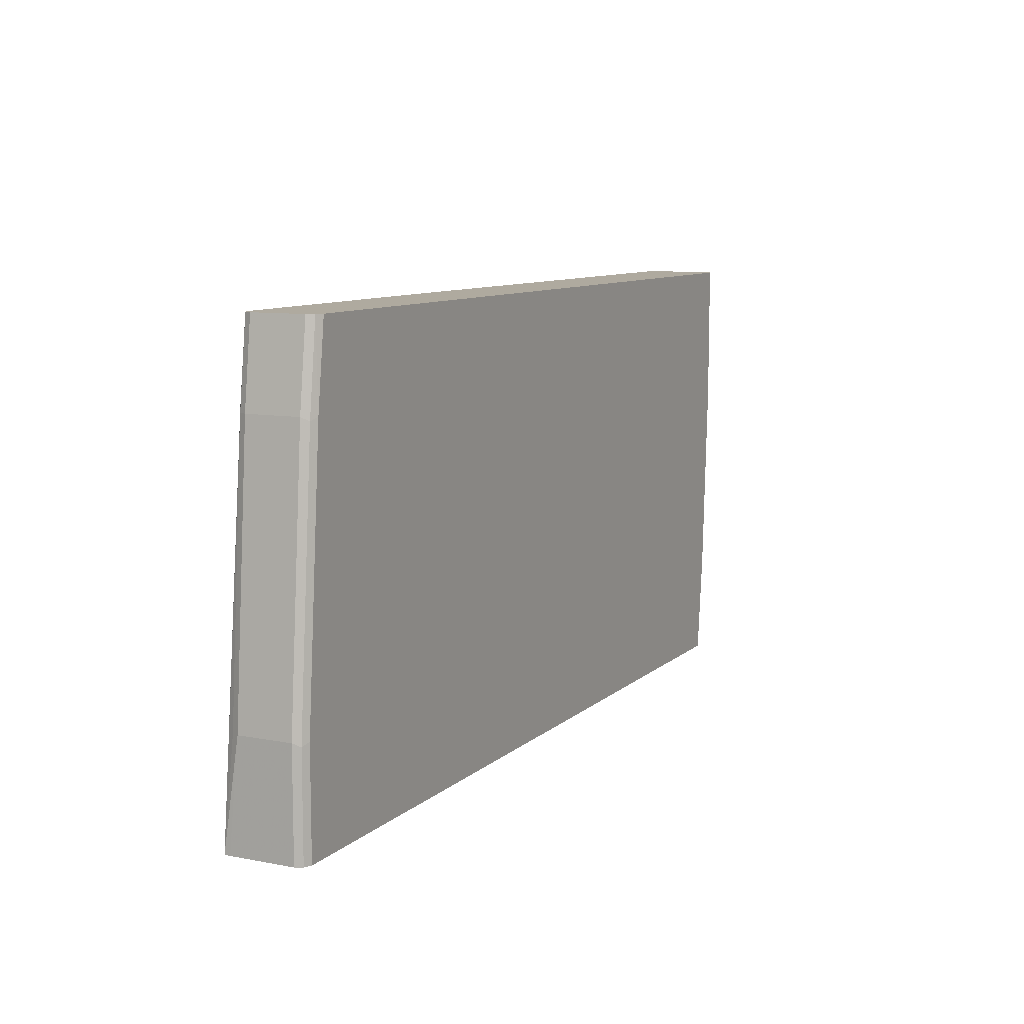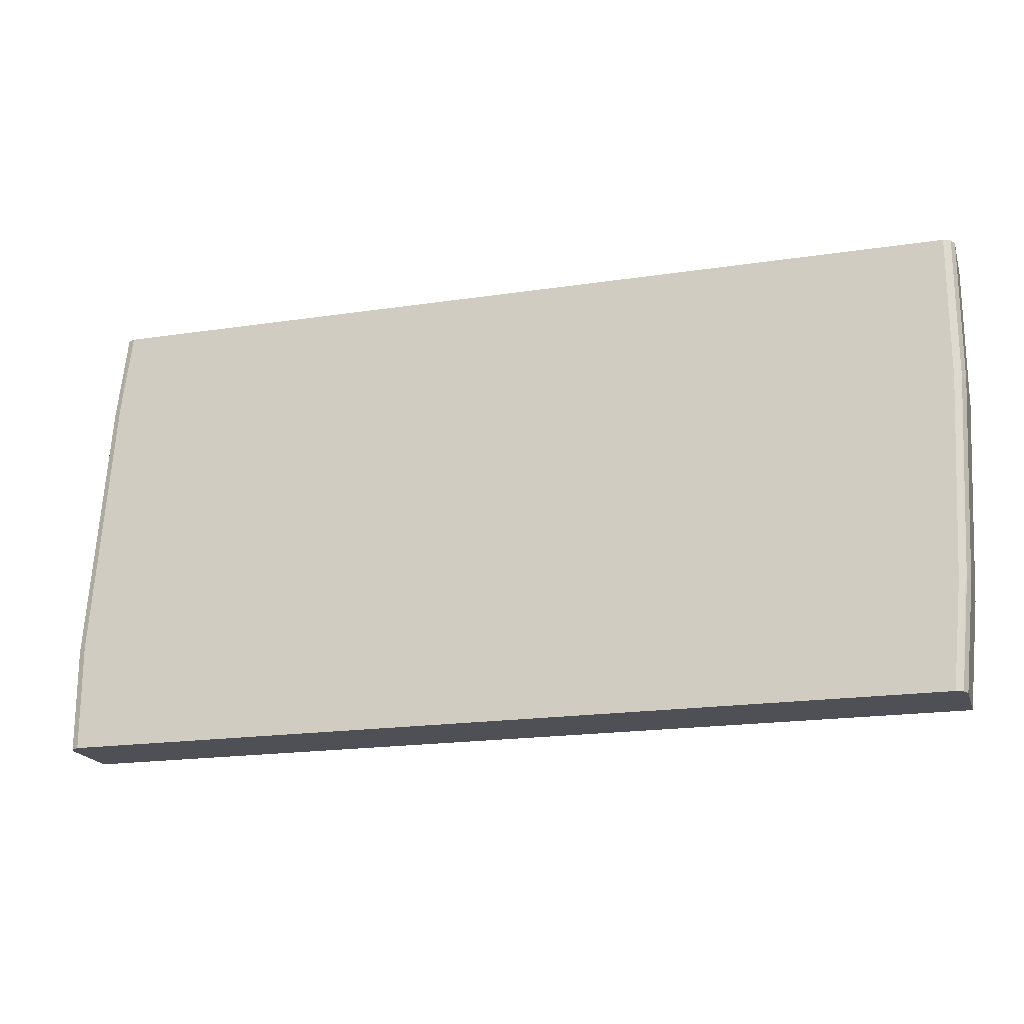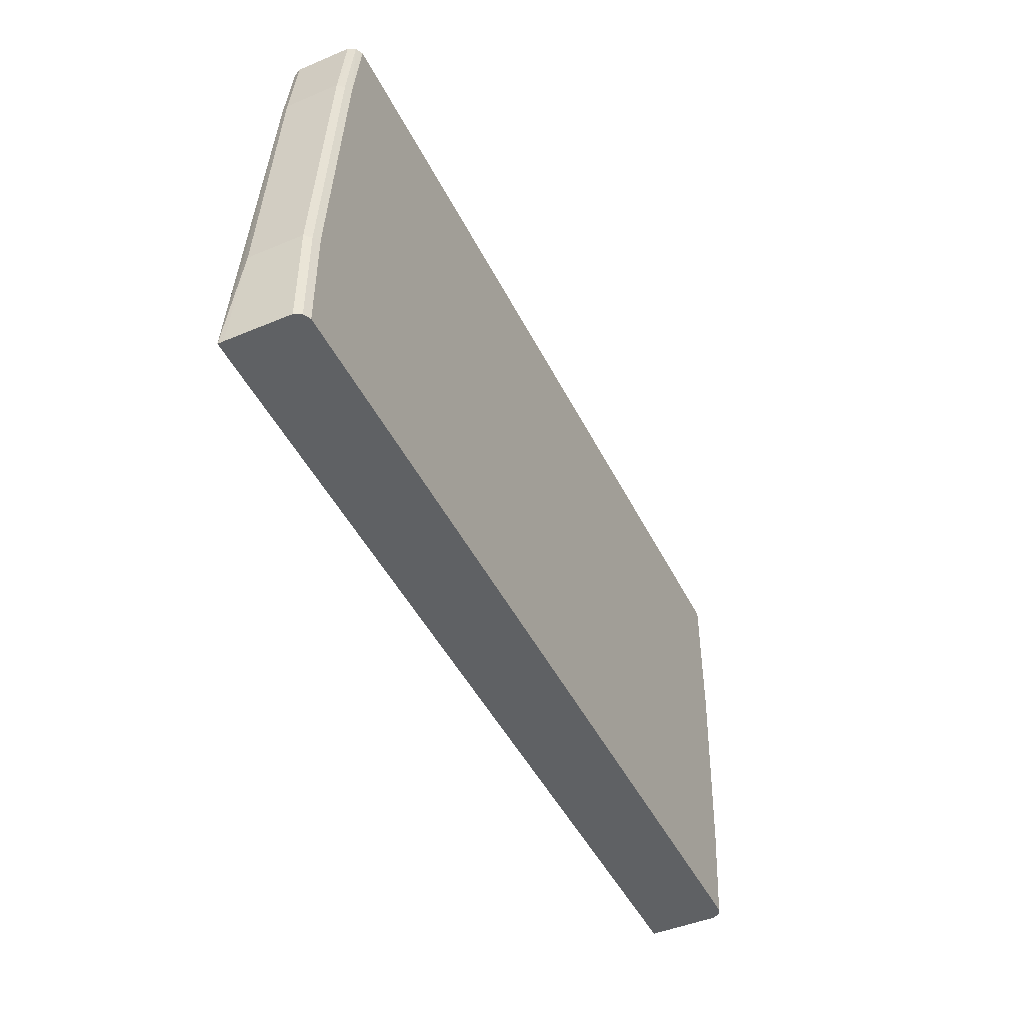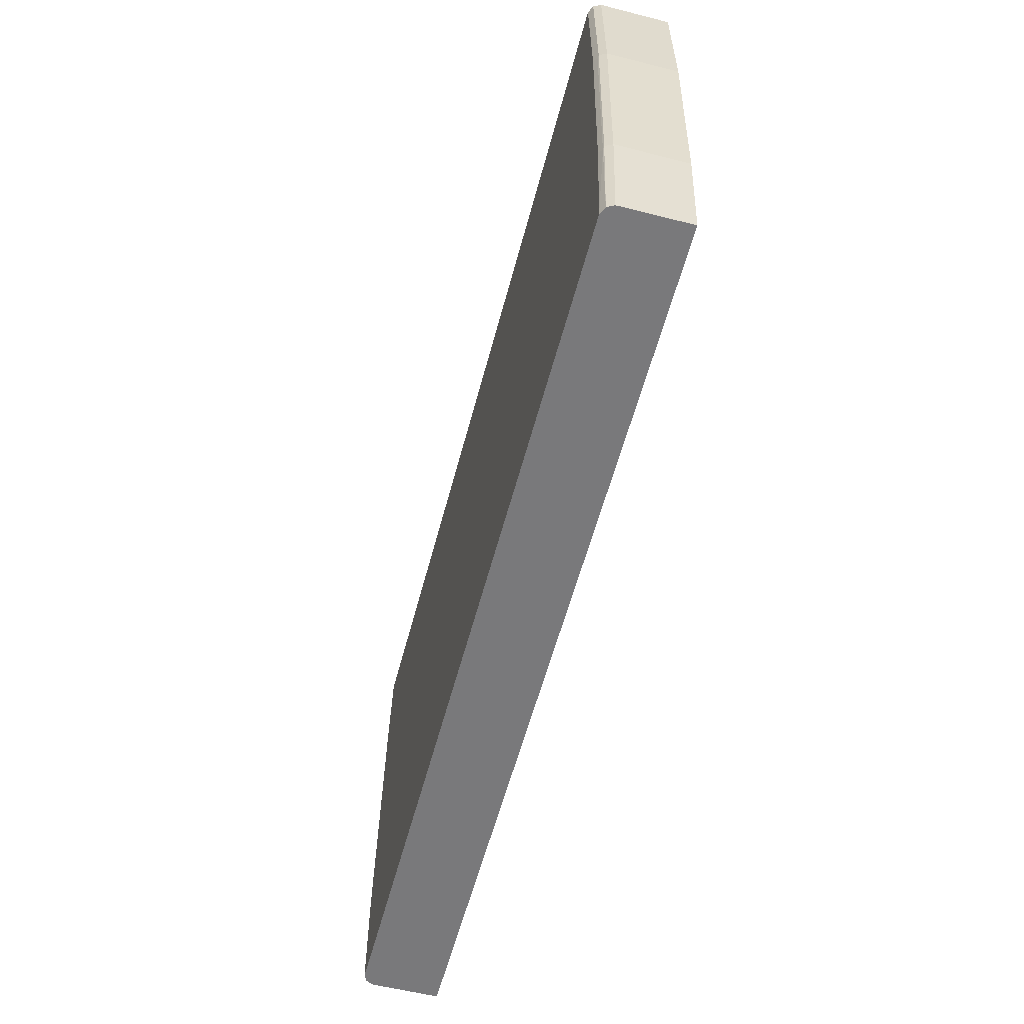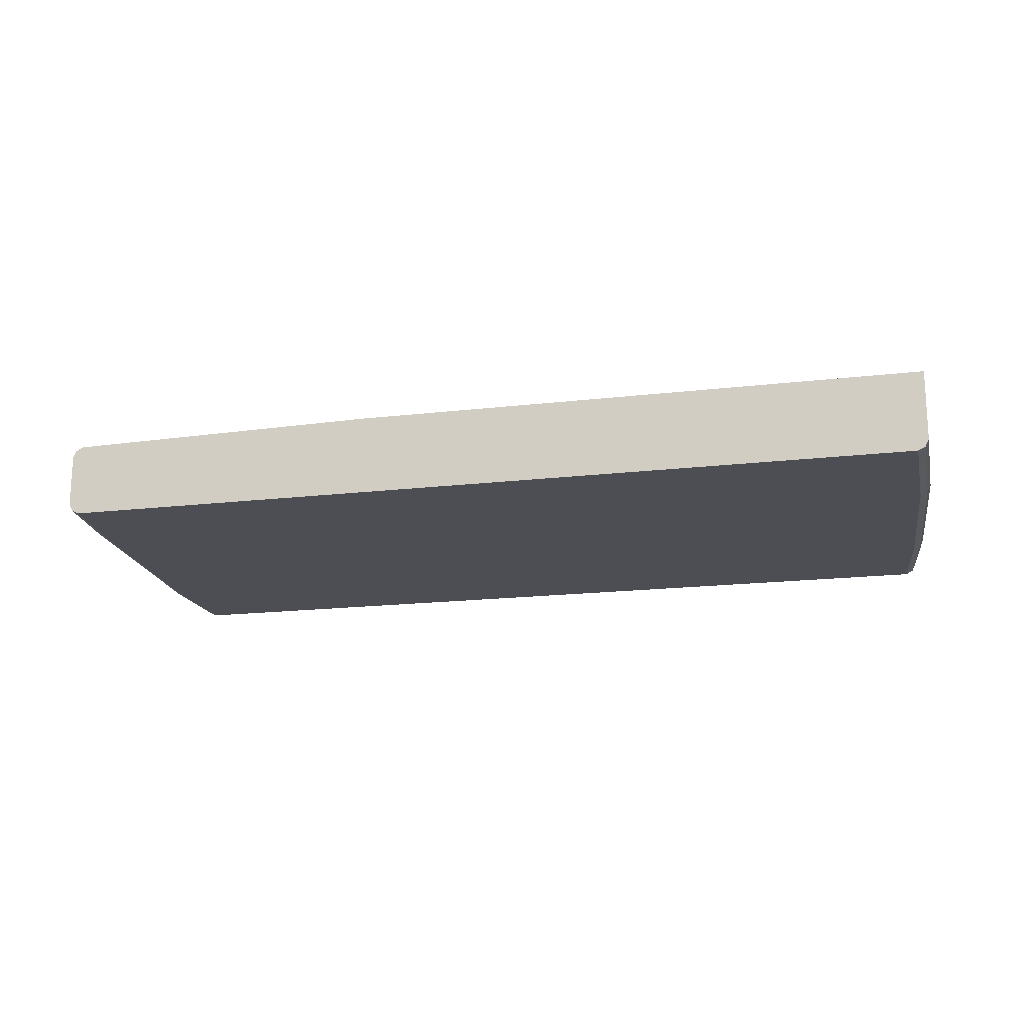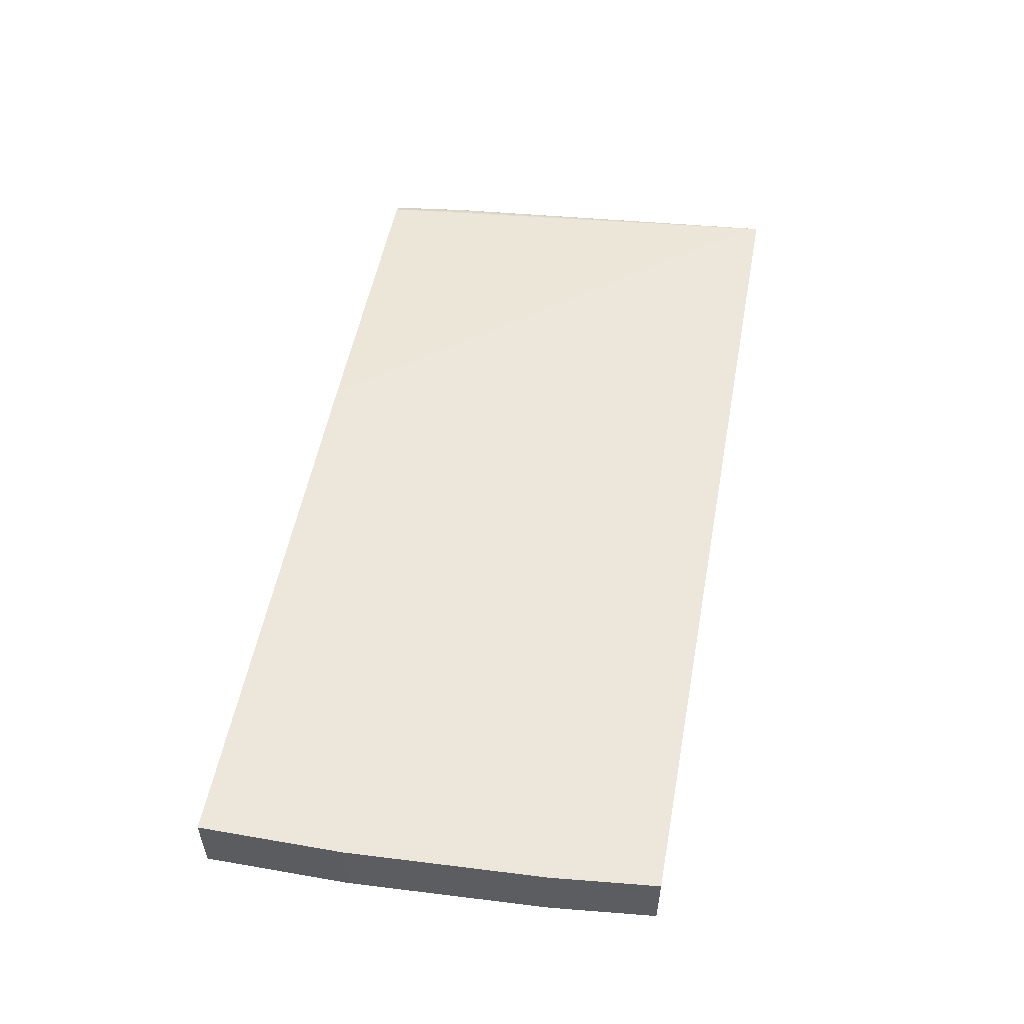
<metadata>
{"format":"obj","ext":"obj","renderer":"f3d","projection":"perspective","resolution":1024,"background":"white","views":[{"elev":9.4,"azim":116.5,"up":"+Y"},{"elev":-19.3,"azim":-164.2,"up":"+Y"},{"elev":-46.5,"azim":115.5,"up":"+Y"},{"elev":-57.9,"azim":-104.7,"up":"+Y"},{"elev":-17.3,"azim":-166.6,"up":"+Z"},{"elev":53.5,"azim":-79.5,"up":"+Z"}]}
</metadata>
<code>
v 0.6834 -0.2763 -0.03288
v -0.6997 -0.2763 -0.02422
v -0.6997 -0.2763 -0.1302
v -0.716 -0.1139 -0.02422
v -0.716 -0.1139 -0.1302
v -0.7105 -0.1139 -0.141
v -0.7322 0.1953 -0.1302
v -0.7322 0.1953 -0.02364
v -0.7322 0.4184 -0.02364
v -0.7159 0.1139 -0.02364
v 0.1662 0.1139 -0.02364
v 0.1356 0.4184 -0.02364
v 0.6833 -0.2763 -0.02422
v 0.6834 -0.1139 -0.04882
v 0.678 -0.1139 -0.03798
v 0.6453 0.2929 -0.03797
v 0.6508 0.2929 -0.04882
v 0.6345 0.4184 -0.04882
v 0.6508 0.2929 -0.1302
v 0.6834 -0.1139 -0.1302
v 0.6834 -0.2763 -0.1302
v 0.678 -0.2763 -0.141
v 0.6671 -0.2763 -0.1464
v 0.678 -0.1193 -0.141
v 0.6453 0.2875 -0.141
v 0.6291 0.4184 -0.141
v 0.6345 0.4184 -0.1302
v 0.6183 0.4184 -0.1464
v 0.6345 0.2929 -0.1464
v 0.6671 -0.1139 -0.1464
v -0.6997 -0.1139 -0.1464
v -0.6834 -0.2763 -0.1464
v -0.7078 -0.122 -0.1424
v -0.724 0.1871 -0.1424
v -0.7159 0.1953 -0.1464
v -0.7159 0.4184 -0.1464
v -0.7267 0.4184 -0.141
v -0.7267 0.1953 -0.141
v -0.6942 -0.2763 -0.141
v -0.7322 0.4184 -0.1302
v 0.6183 0.4184 -0.03255
v 0.6291 0.4184 -0.03797
v 0.6426 0.301 -0.03662
v 0.6345 0.2929 -0.03255
v 0.6797 -0.2613 -0.02422
f 38 7 40
f 33 32 39
f 38 6 7
f 23 1 3
f 32 23 3
f 39 3 6
f 39 32 3
f 33 39 6
f 33 31 32
f 34 6 38
f 34 38 37
f 34 37 36
f 34 36 35
f 34 35 31
f 34 31 33
f 25 24 30
f 37 38 40
f 34 33 6
f 37 40 36
f 45 41 12
f 40 7 9
f 30 24 23
f 43 13 16
f 12 41 9
f 45 12 13
f 45 13 41
f 44 41 13
f 44 13 43
f 44 43 41
f 42 41 43
f 42 43 16
f 42 16 18
f 42 18 41
f 27 18 19
f 27 28 18
f 18 28 41
f 41 28 9
f 35 36 31
f 31 36 28
f 36 9 28
f 40 9 36
f 30 23 31
f 31 23 32
f 29 30 28
f 14 13 1
f 13 2 1
f 11 2 13
f 11 13 12
f 11 12 9
f 10 11 9
f 30 31 28
f 8 4 2
f 15 13 14
f 8 2 10
f 8 9 7
f 8 7 4
f 5 4 7
f 5 7 6
f 5 6 3
f 5 3 4
f 4 3 2
f 2 3 1
f 8 10 9
f 15 16 13
f 10 2 11
f 17 16 14
f 15 14 16
f 26 25 29
f 26 29 28
f 26 28 27
f 26 27 19
f 26 19 25
f 25 19 20
f 25 20 24
f 22 24 20
f 29 25 30
f 22 1 23
f 22 23 24
f 17 19 18
f 17 14 19
f 14 20 19
f 17 18 16
f 21 20 1
f 21 22 20
f 21 1 22
f 14 1 20

</code>
